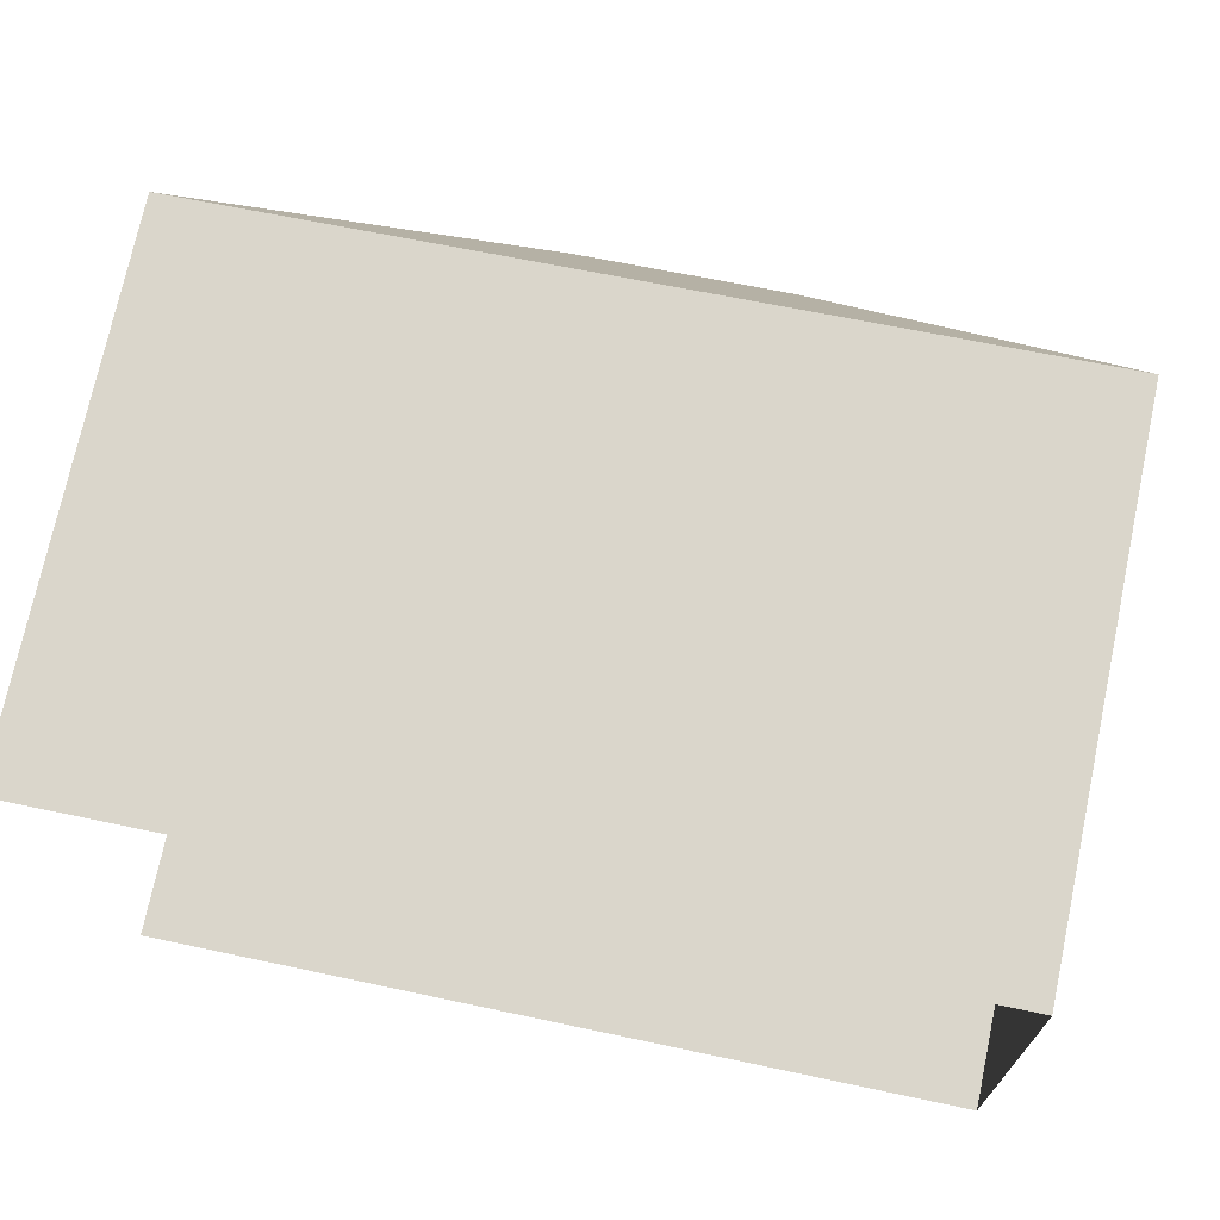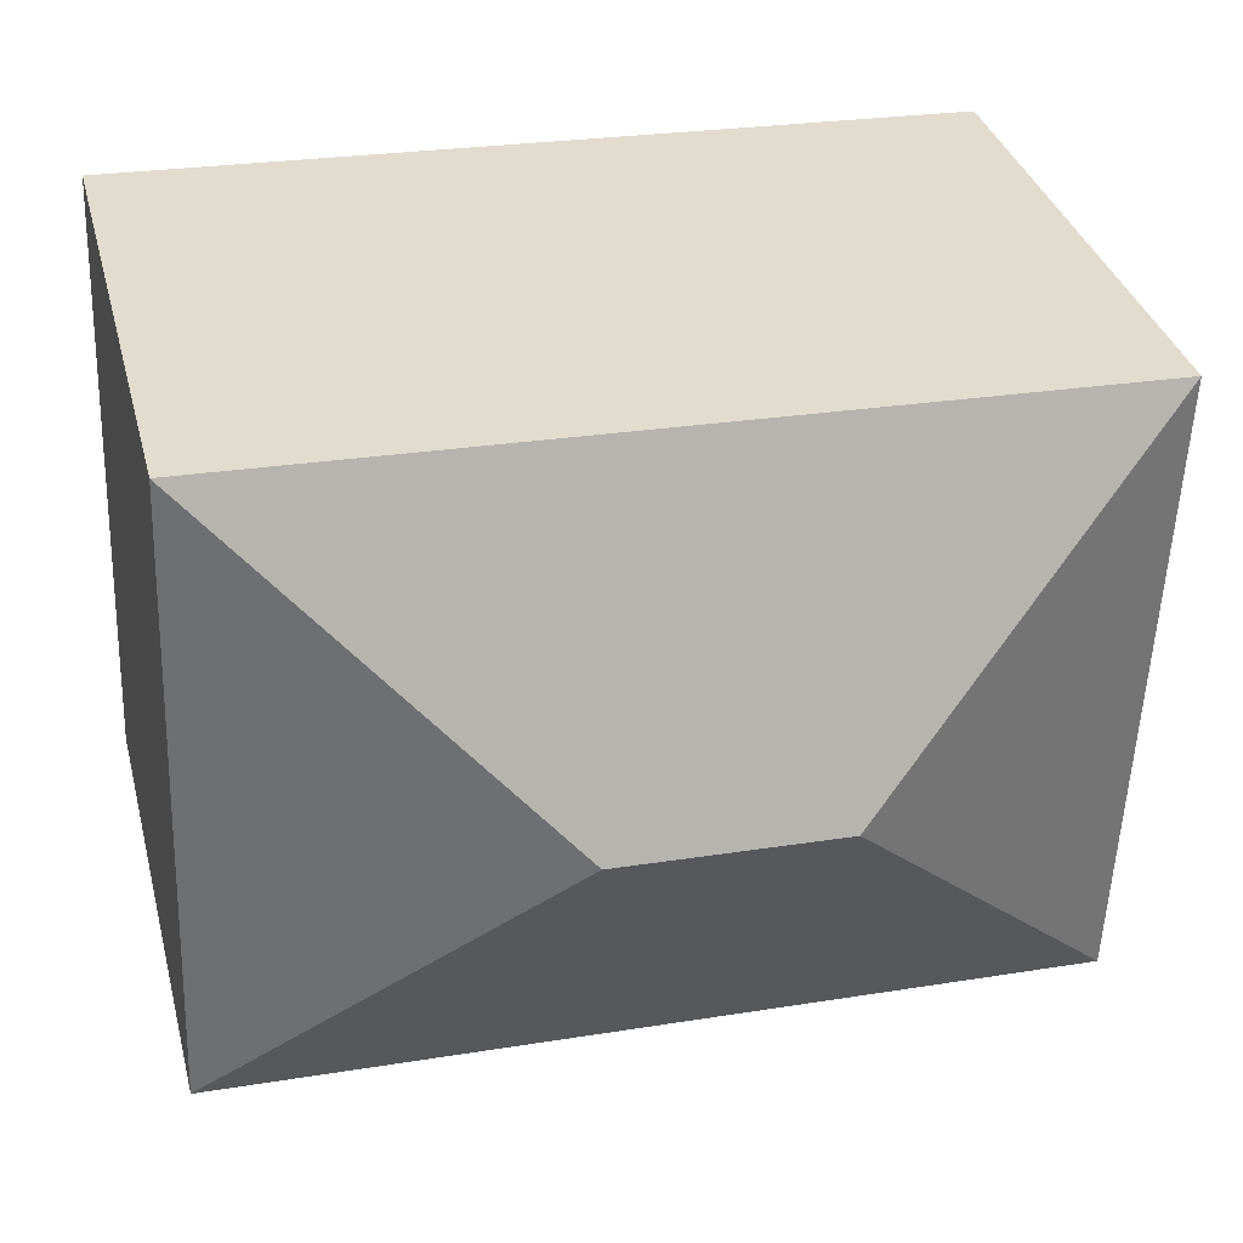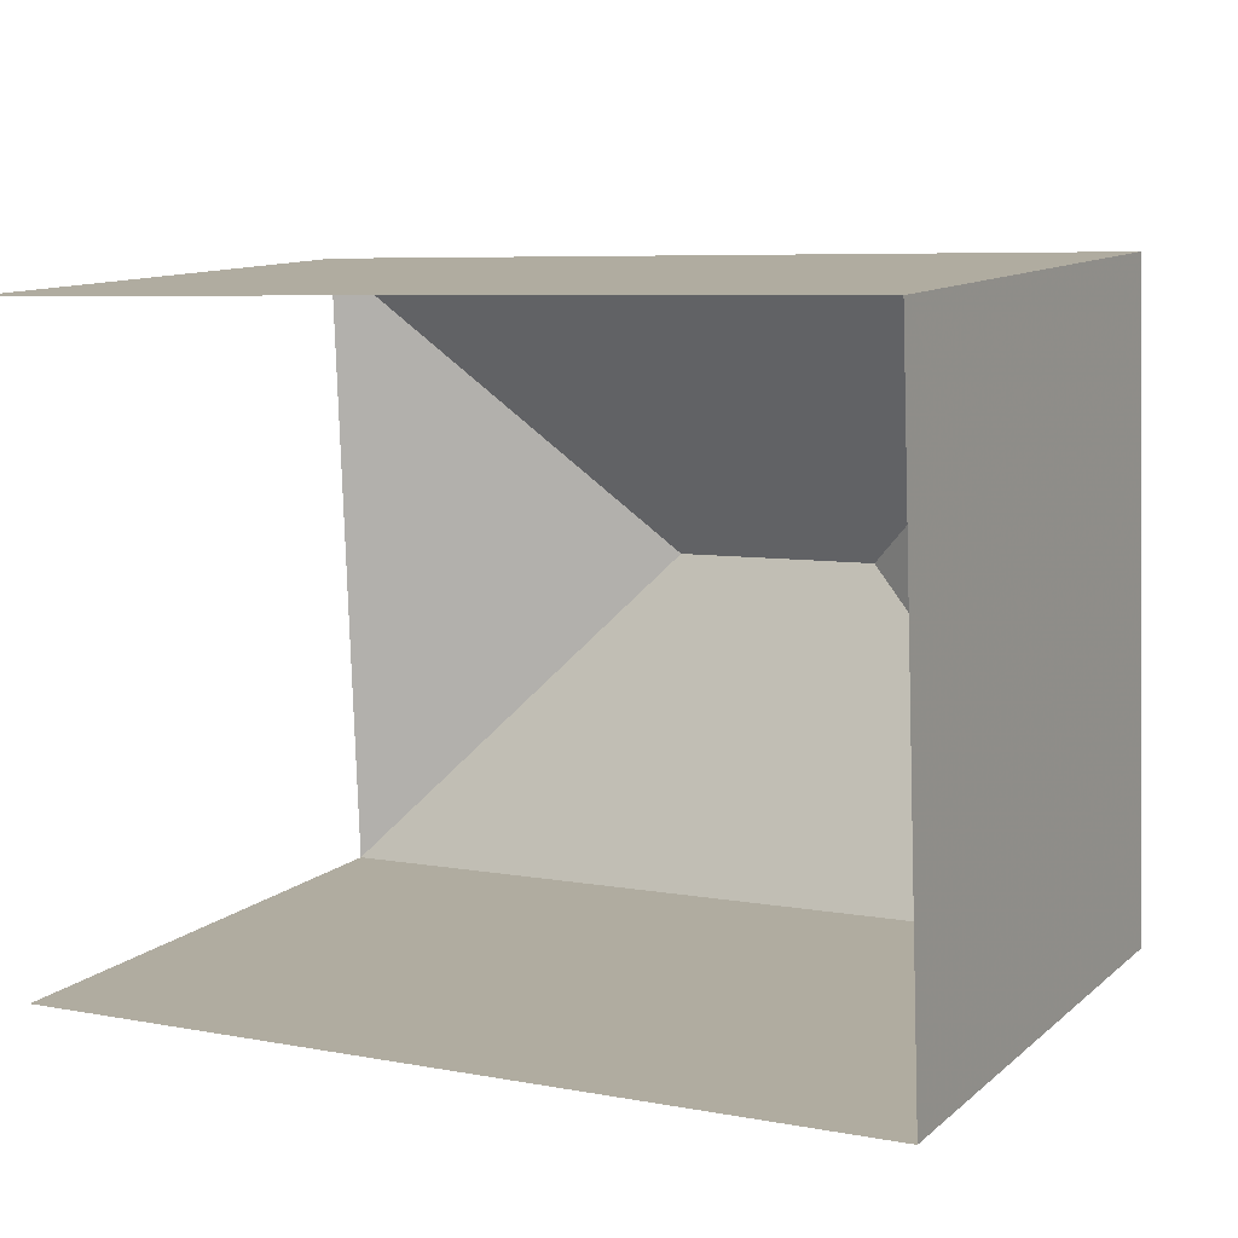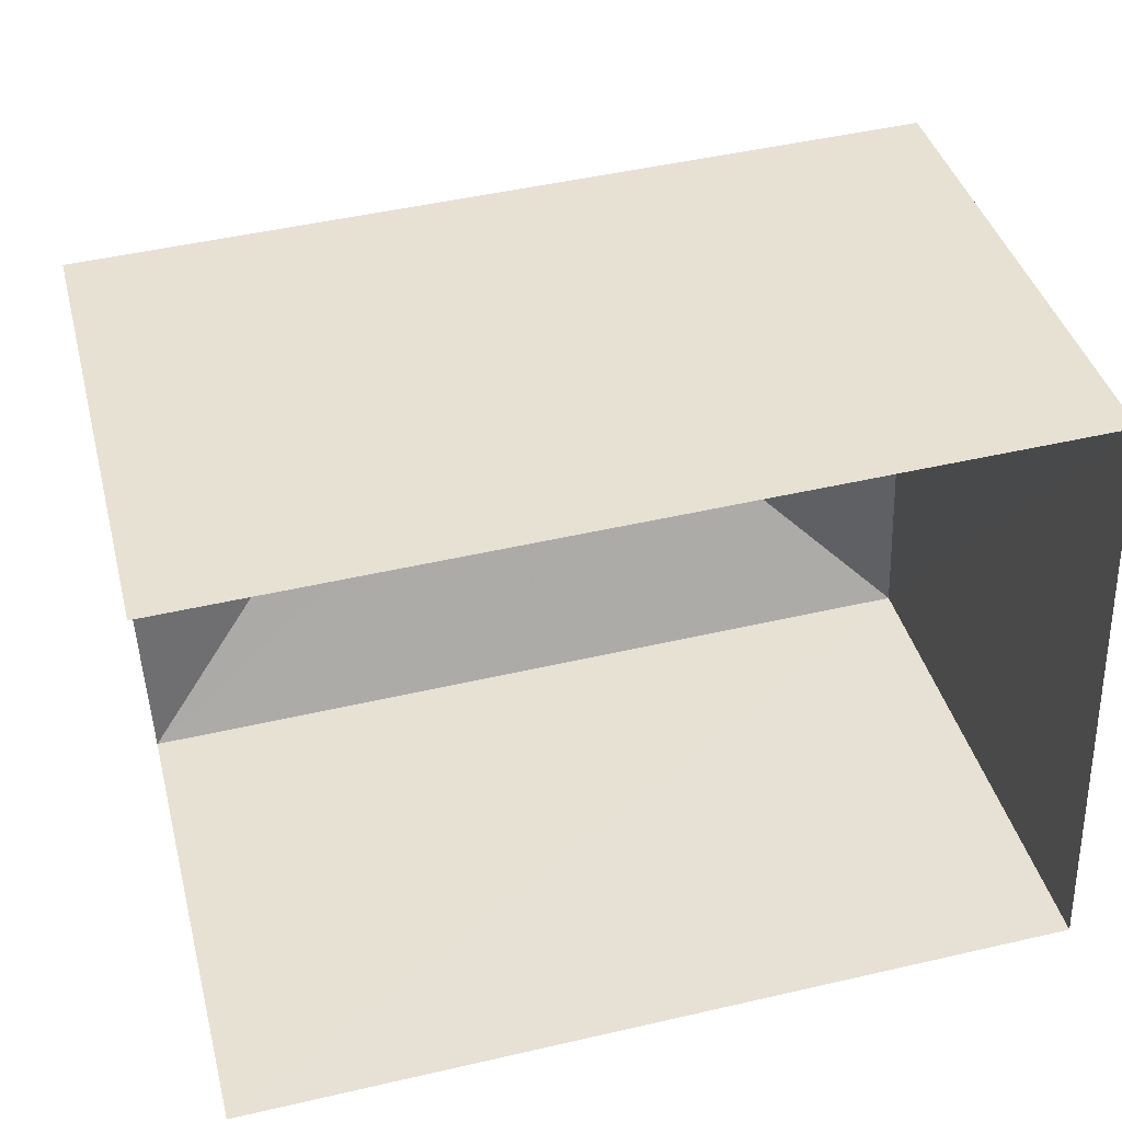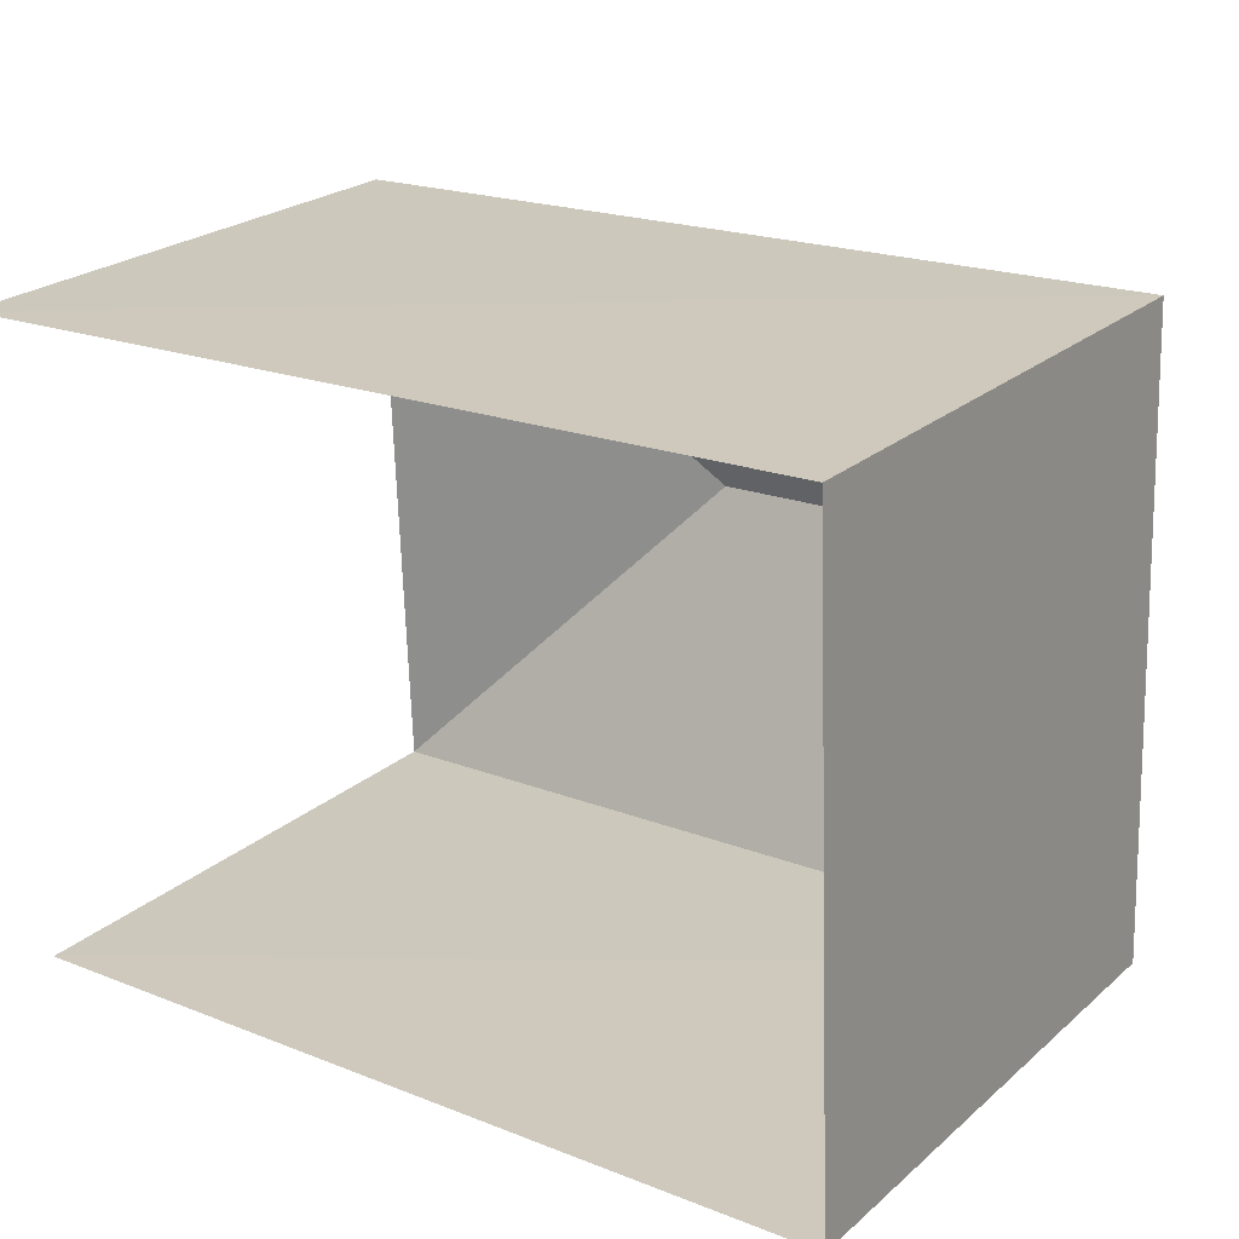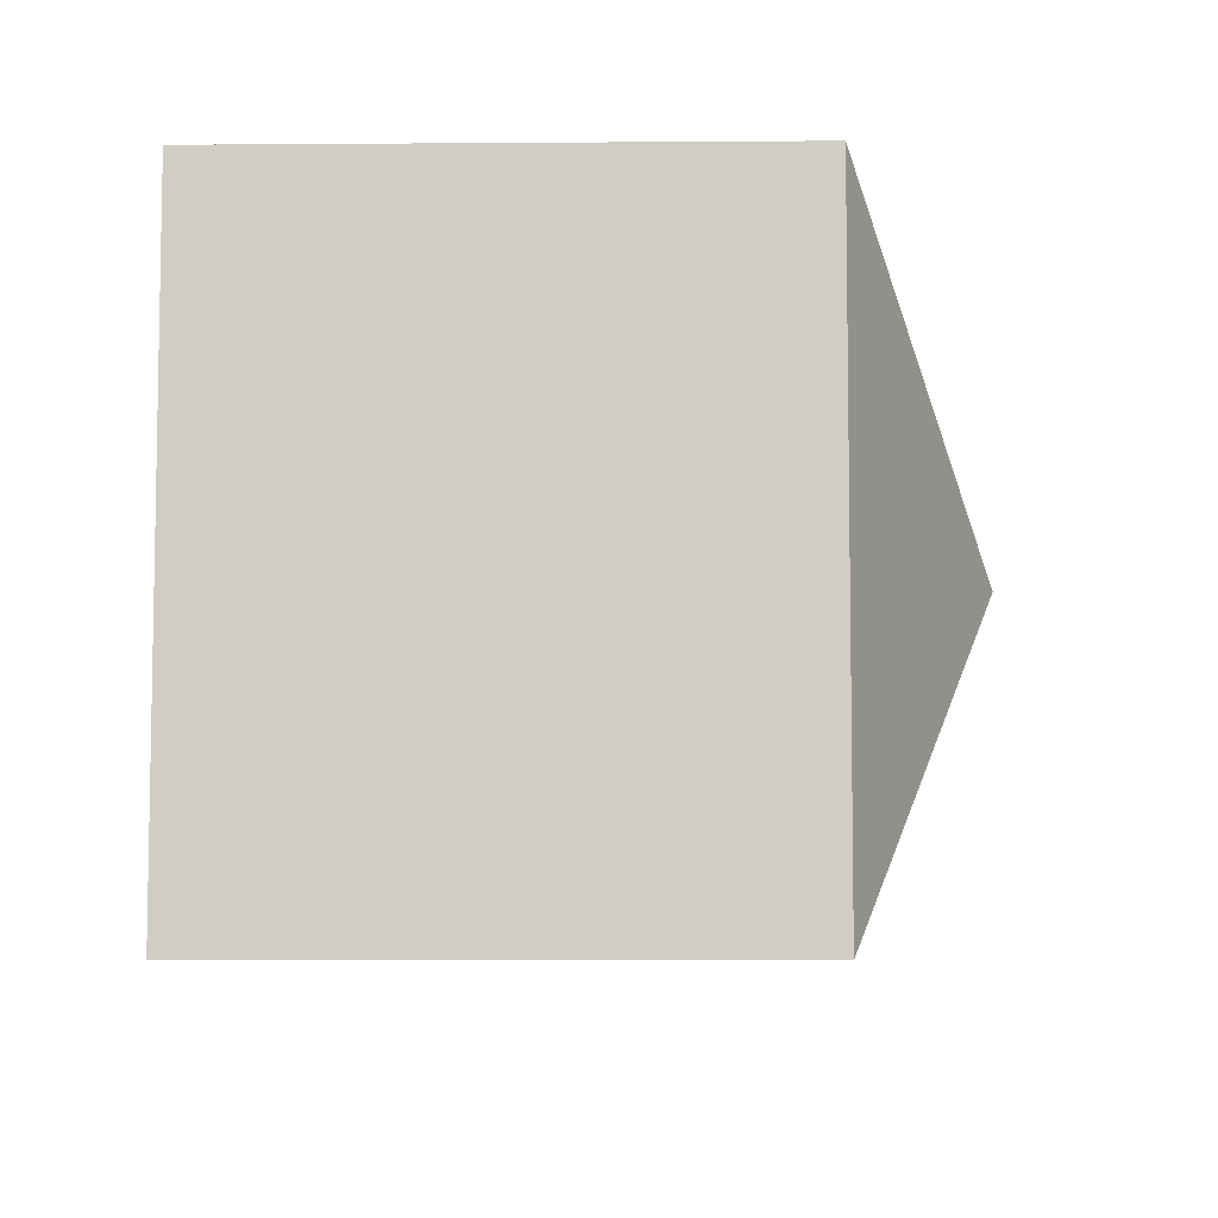
<metadata>
{"format":"obj","ext":"obj","renderer":"f3d","projection":"perspective","resolution":1024,"background":"white","views":[{"elev":73.6,"azim":-167.9,"up":"+Y"},{"elev":34.8,"azim":-14.4,"up":"+Y"},{"elev":11.4,"azim":-151.3,"up":"+Y"},{"elev":39.4,"azim":165.8,"up":"+Y"},{"elev":23.9,"azim":-144.1,"up":"+Y"},{"elev":-4.4,"azim":-88.8,"up":"+Y"}]}
</metadata>
<code>
v -3.737e+05 -1.051e+05 21.62
v -3.737e+05 -1.051e+05 21.62
v -3.737e+05 -1.051e+05 21.62
v -3.737e+05 -1.051e+05 21.61
v -3.737e+05 -1.051e+05 30.24
v -3.737e+05 -1.051e+05 28.37
v -3.737e+05 -1.051e+05 28.37
v -3.737e+05 -1.051e+05 28.37
v -3.737e+05 -1.051e+05 30.24
v -3.737e+05 -1.051e+05 28.37
f 1 2 3
f 1 4 2
f 6 2 4
f 7 6 4
f 5 6 7
f 7 8 9
f 5 7 9
f 9 6 5
f 9 10 6
f 9 8 10
f 8 4 1
f 8 7 4
f 10 3 2
f 6 10 2
f 10 1 3
f 10 8 1

</code>
